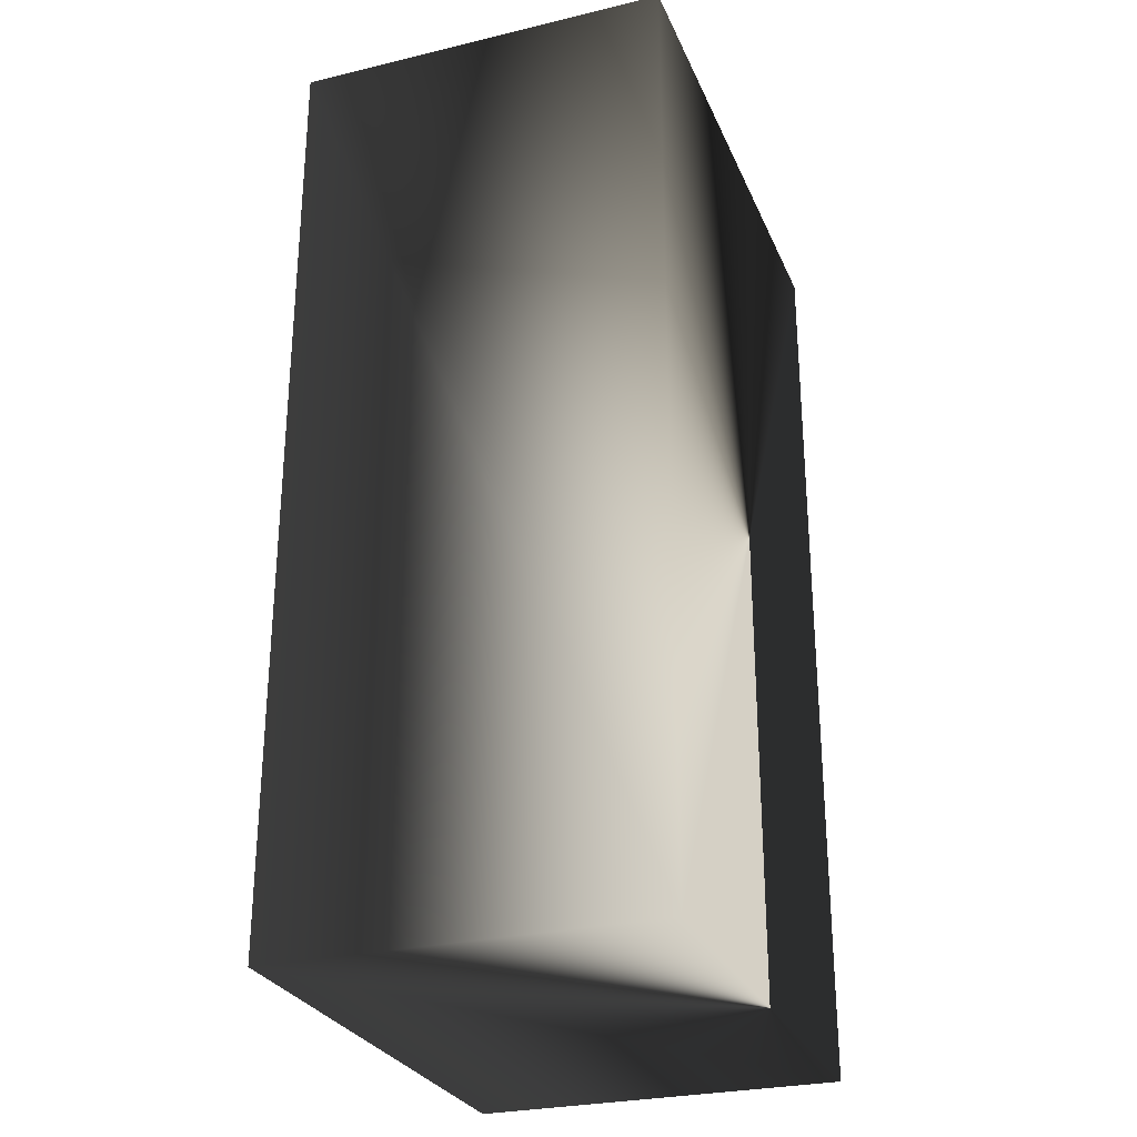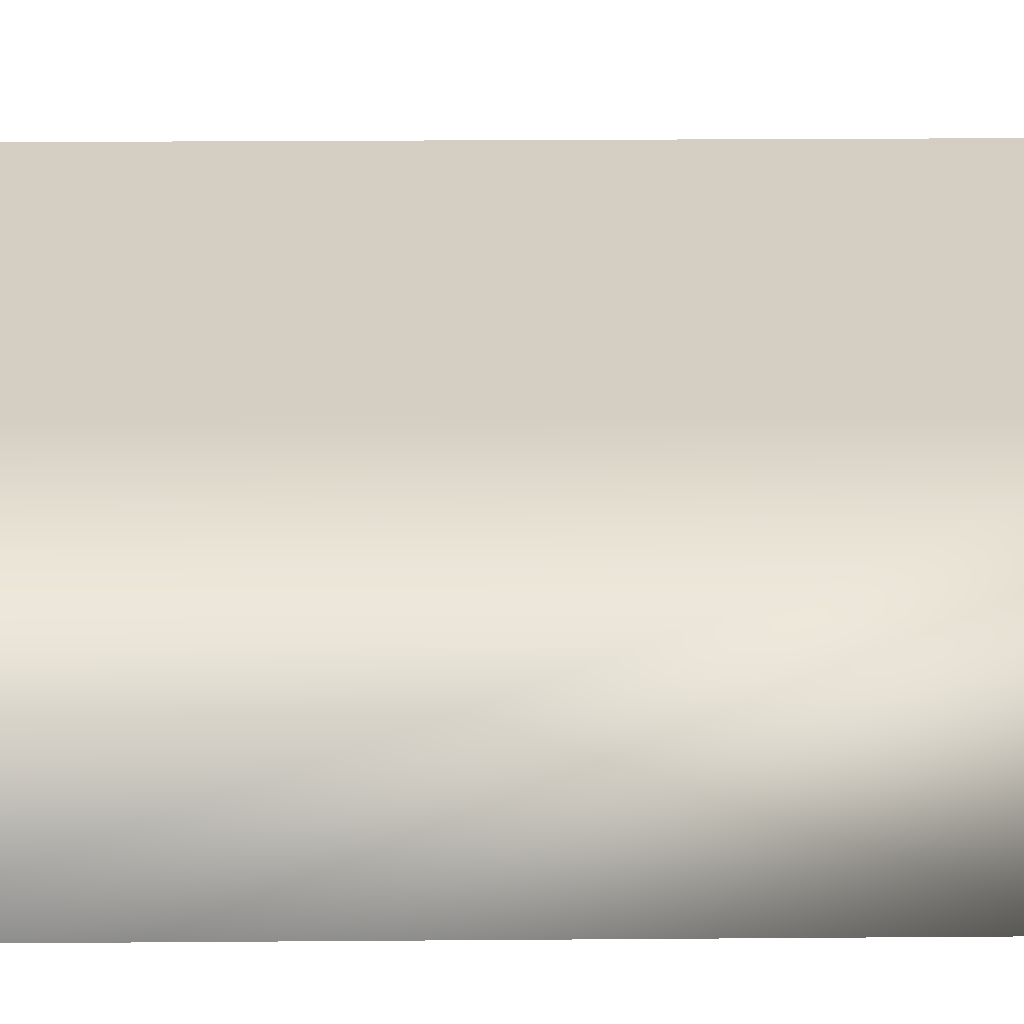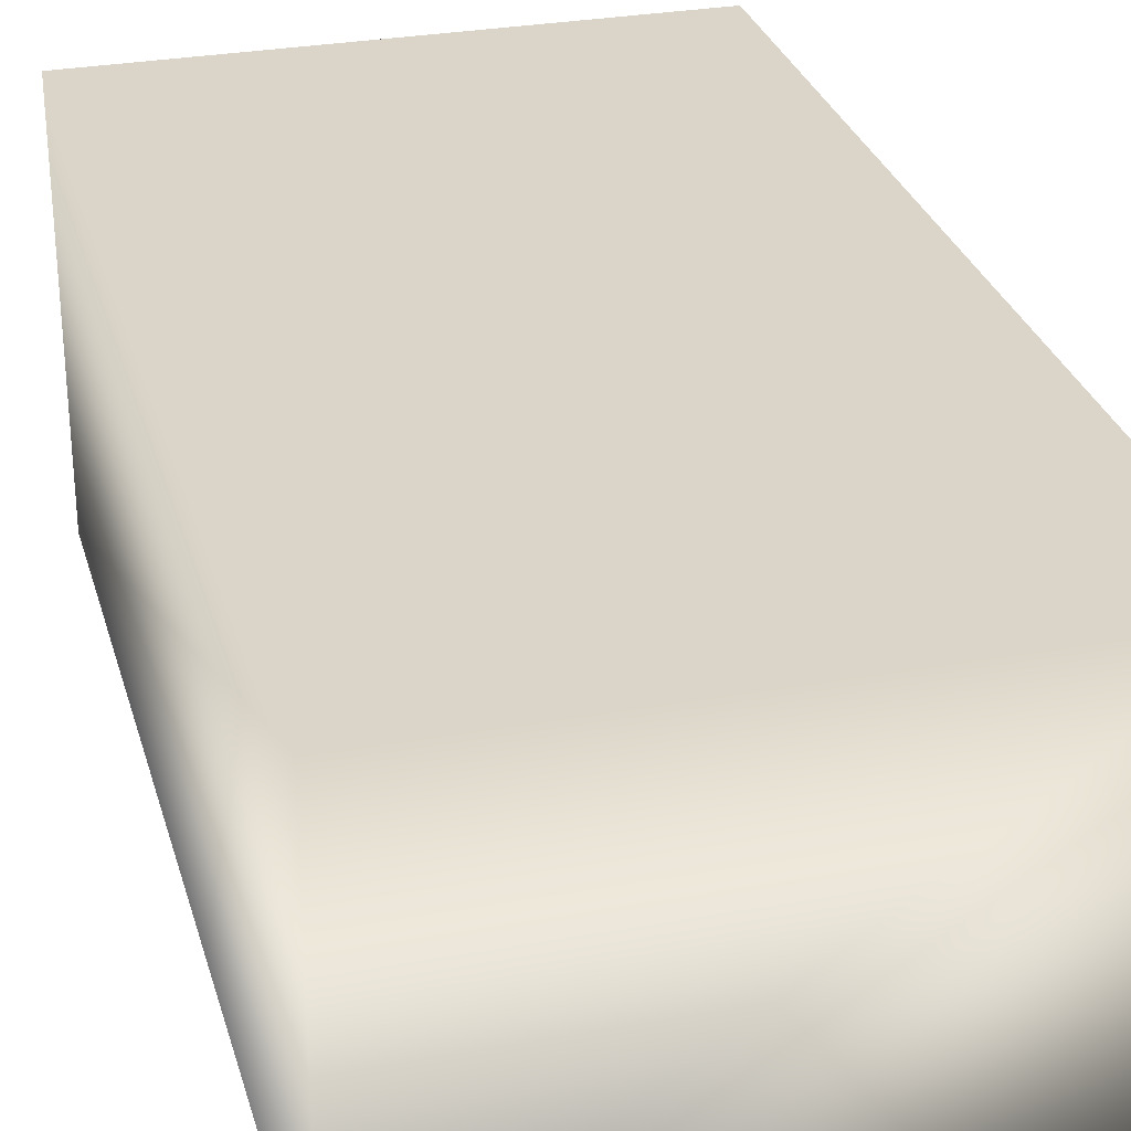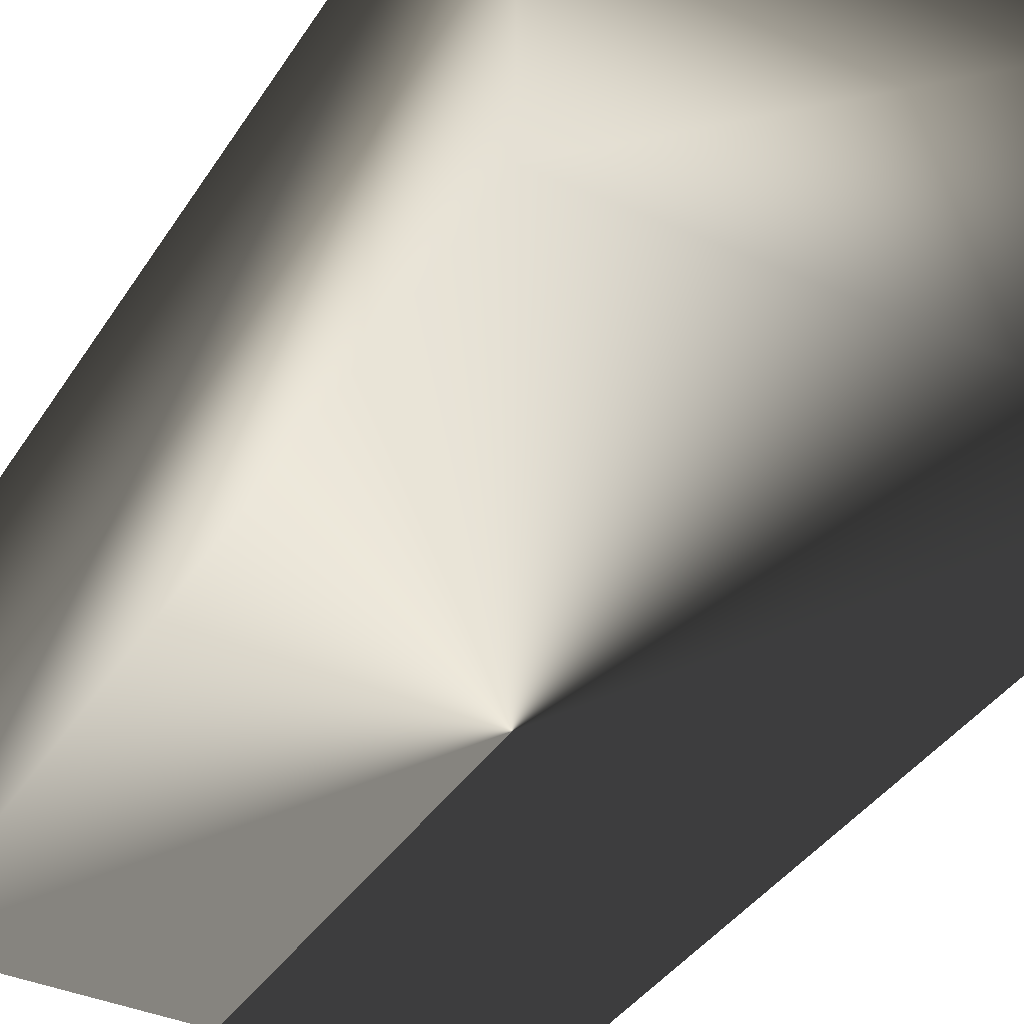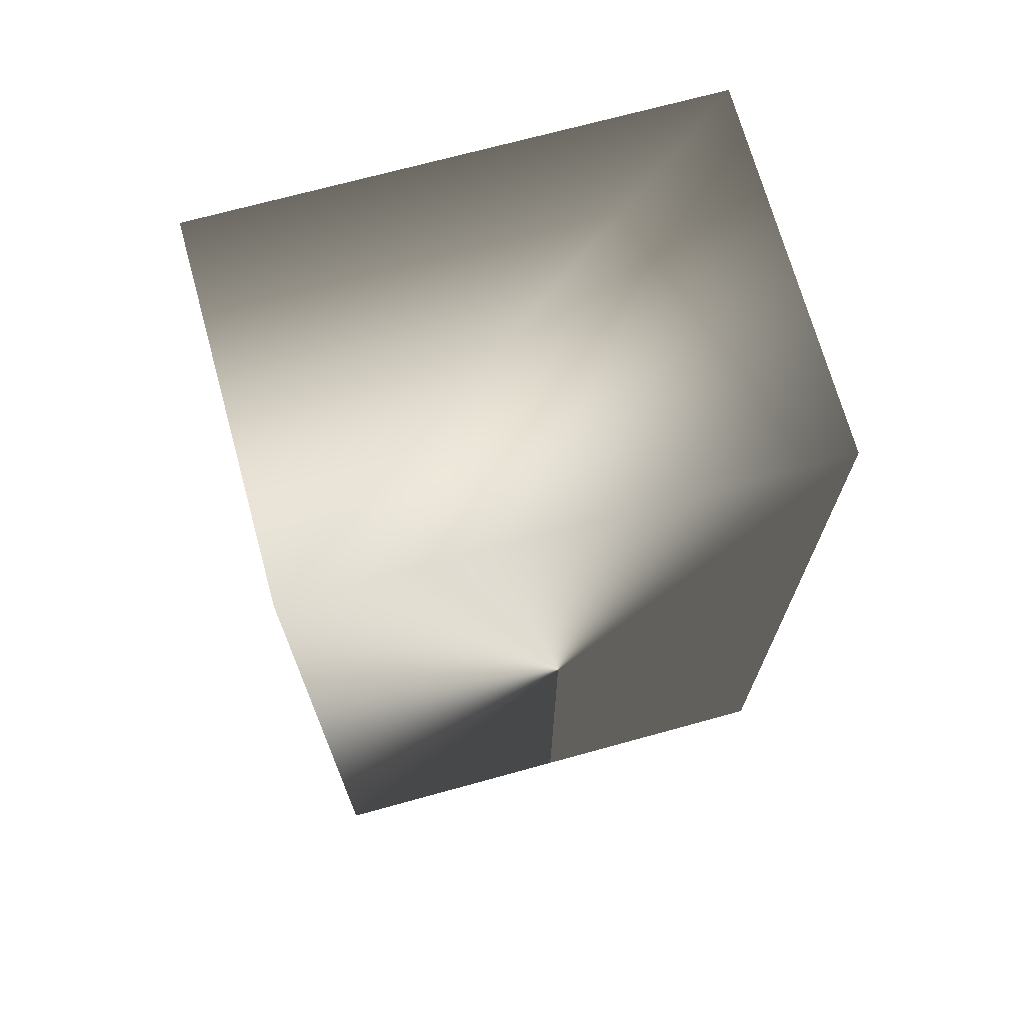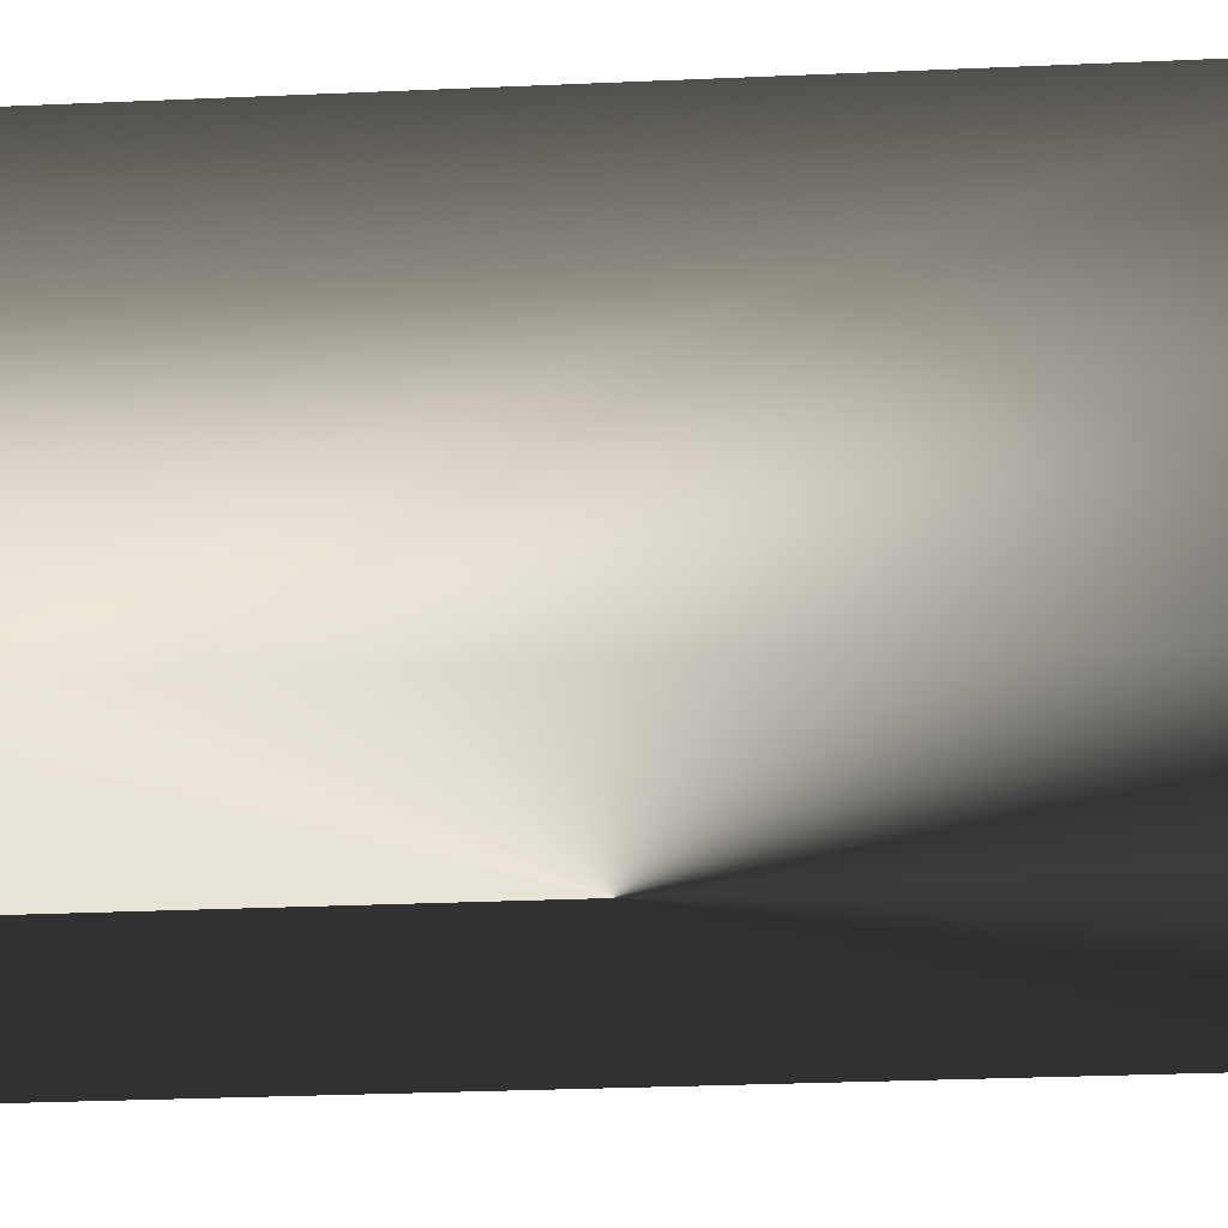
<metadata>
{"format":"obj","ext":"obj","renderer":"f3d","projection":"perspective","resolution":1024,"background":"white","views":[{"elev":-27.9,"azim":109.9,"up":"+Y"},{"elev":25.6,"azim":89.3,"up":"+Z"},{"elev":29.3,"azim":165.0,"up":"+Z"},{"elev":-38.4,"azim":150.7,"up":"+Z"},{"elev":70.5,"azim":164.6,"up":"+Y"},{"elev":-31.3,"azim":93.5,"up":"+Z"}]}
</metadata>
<code>
v -8.333 5 0
v -2.778 5 0
v -2.778 -5 0
v -8.333 -5 0
v -2.778 -5 4
v -8.333 -5 4
v -2.778 5 4
v -8.333 5 4
f 1 2 3 4
f 4 3 5 6
f 3 2 7 5
f 2 1 8 7
f 1 4 6 8
f 6 5 7 8

</code>
